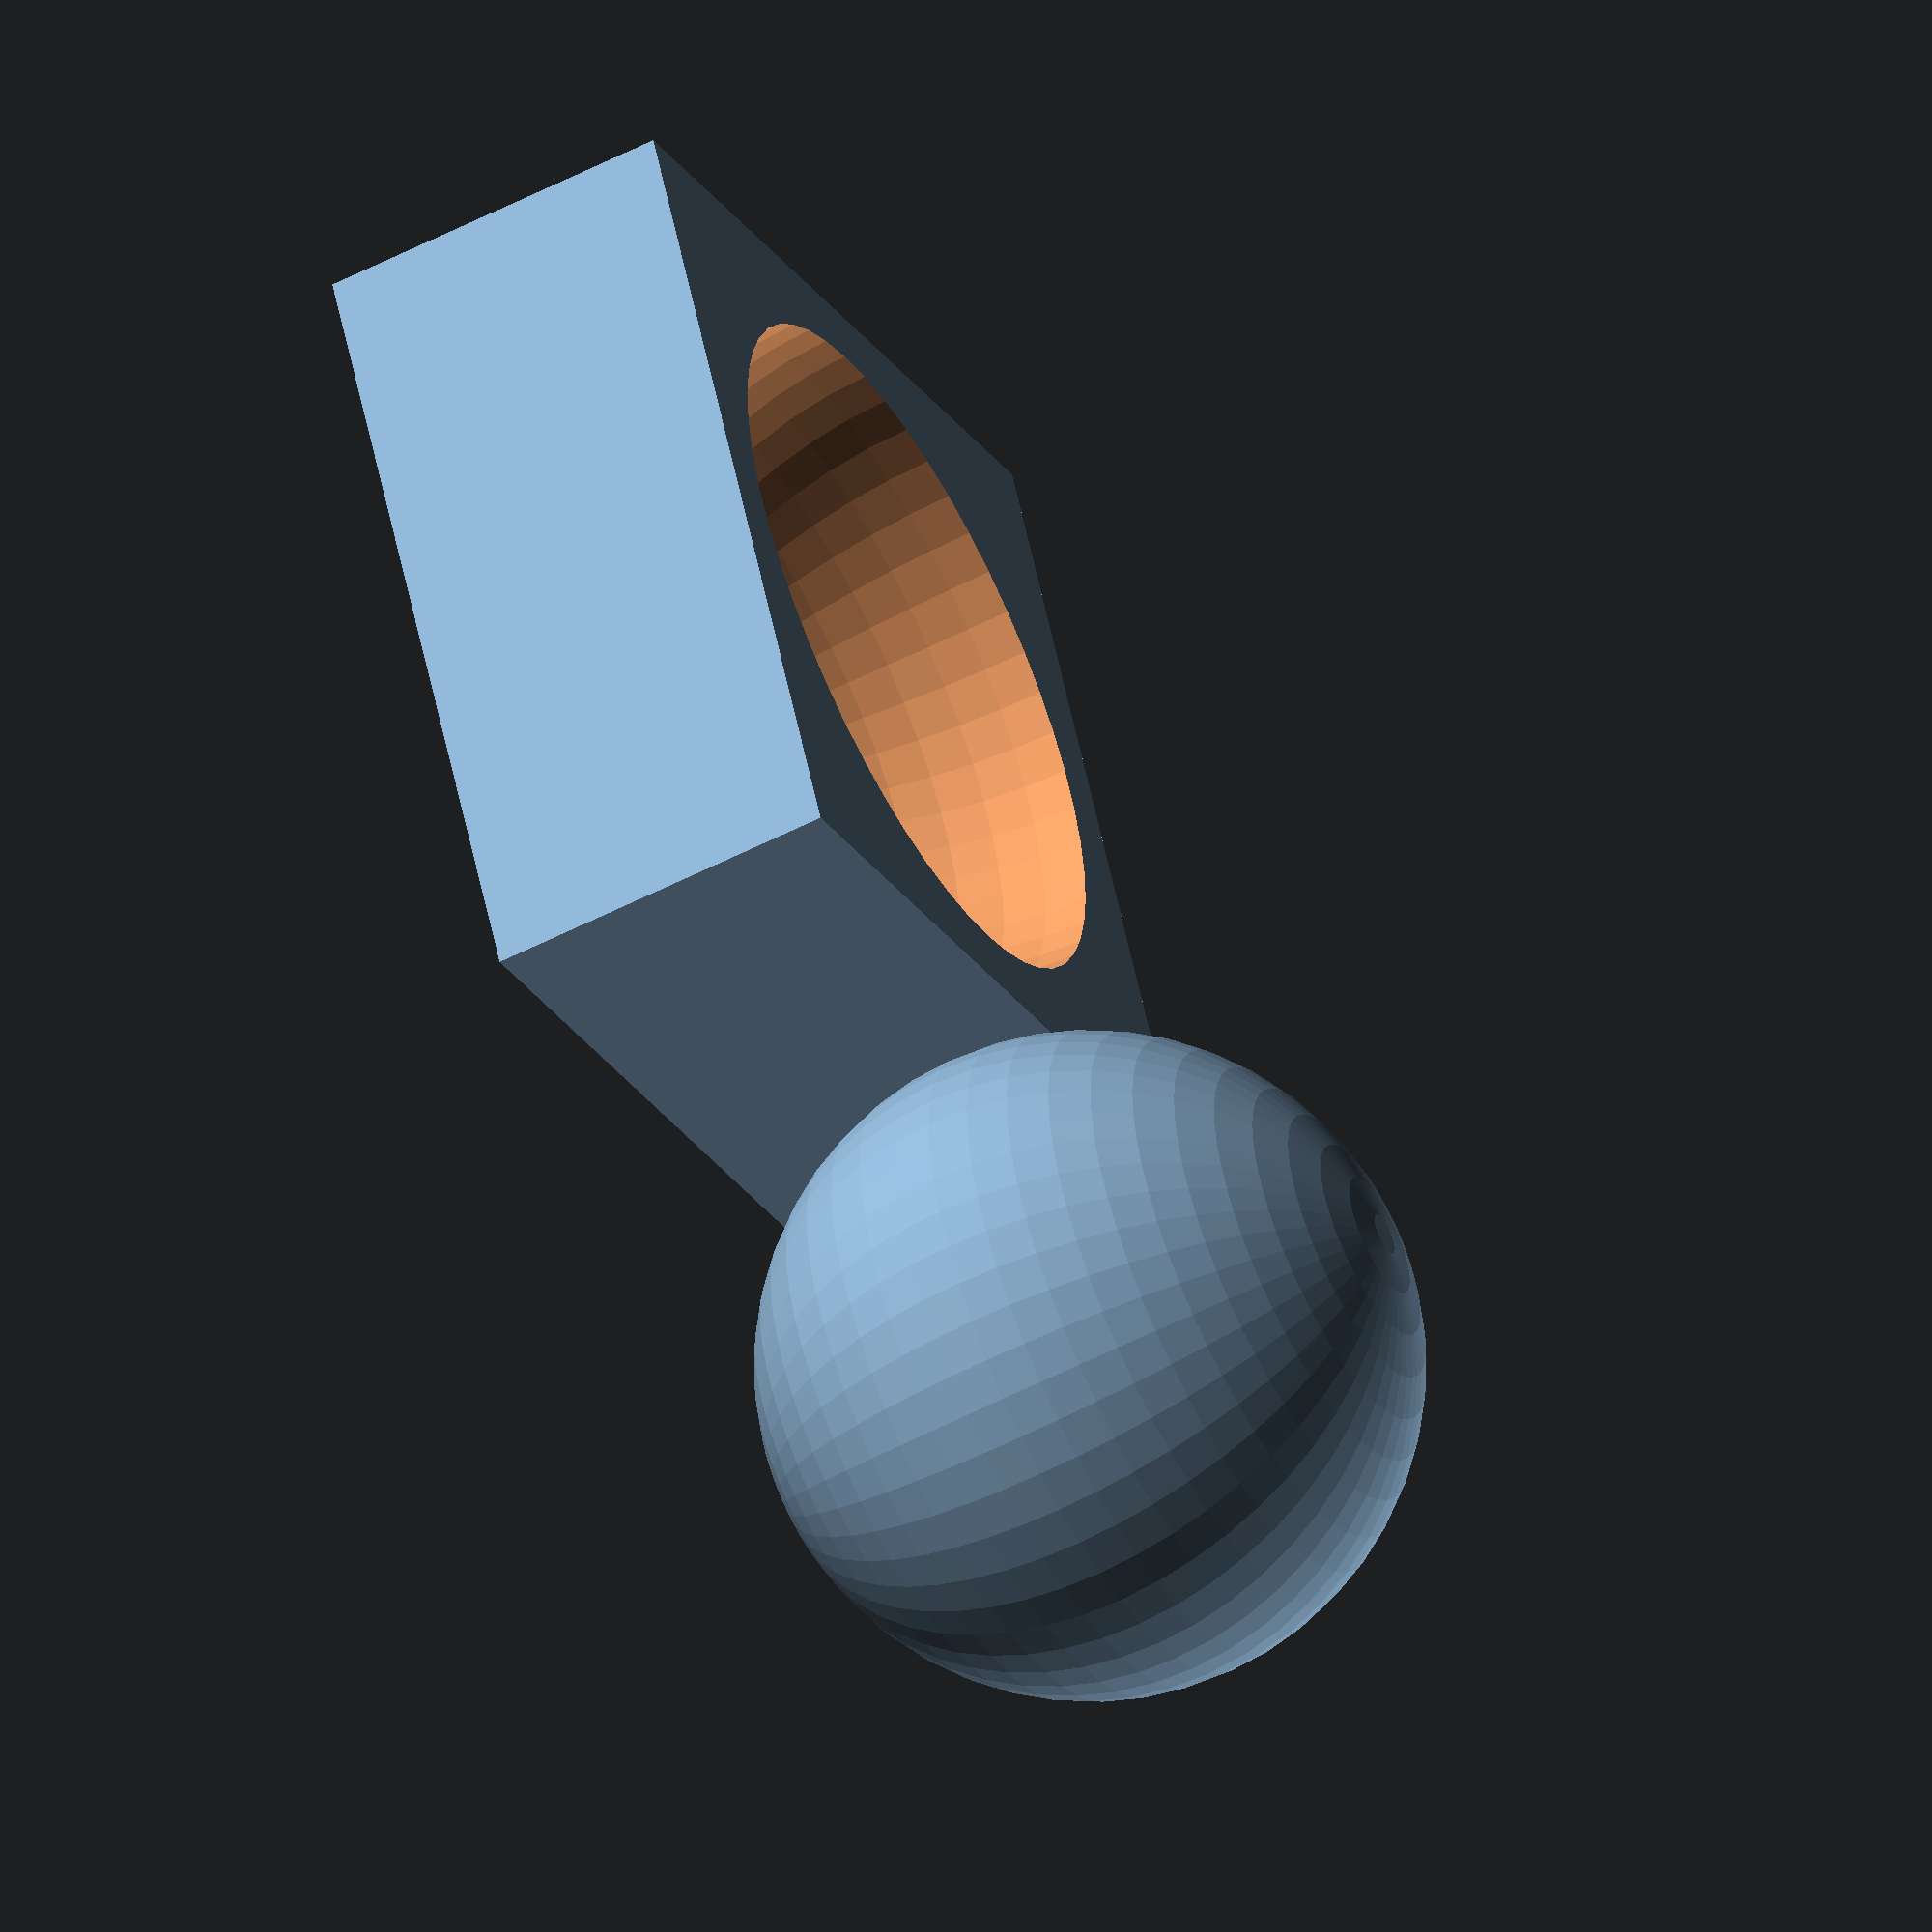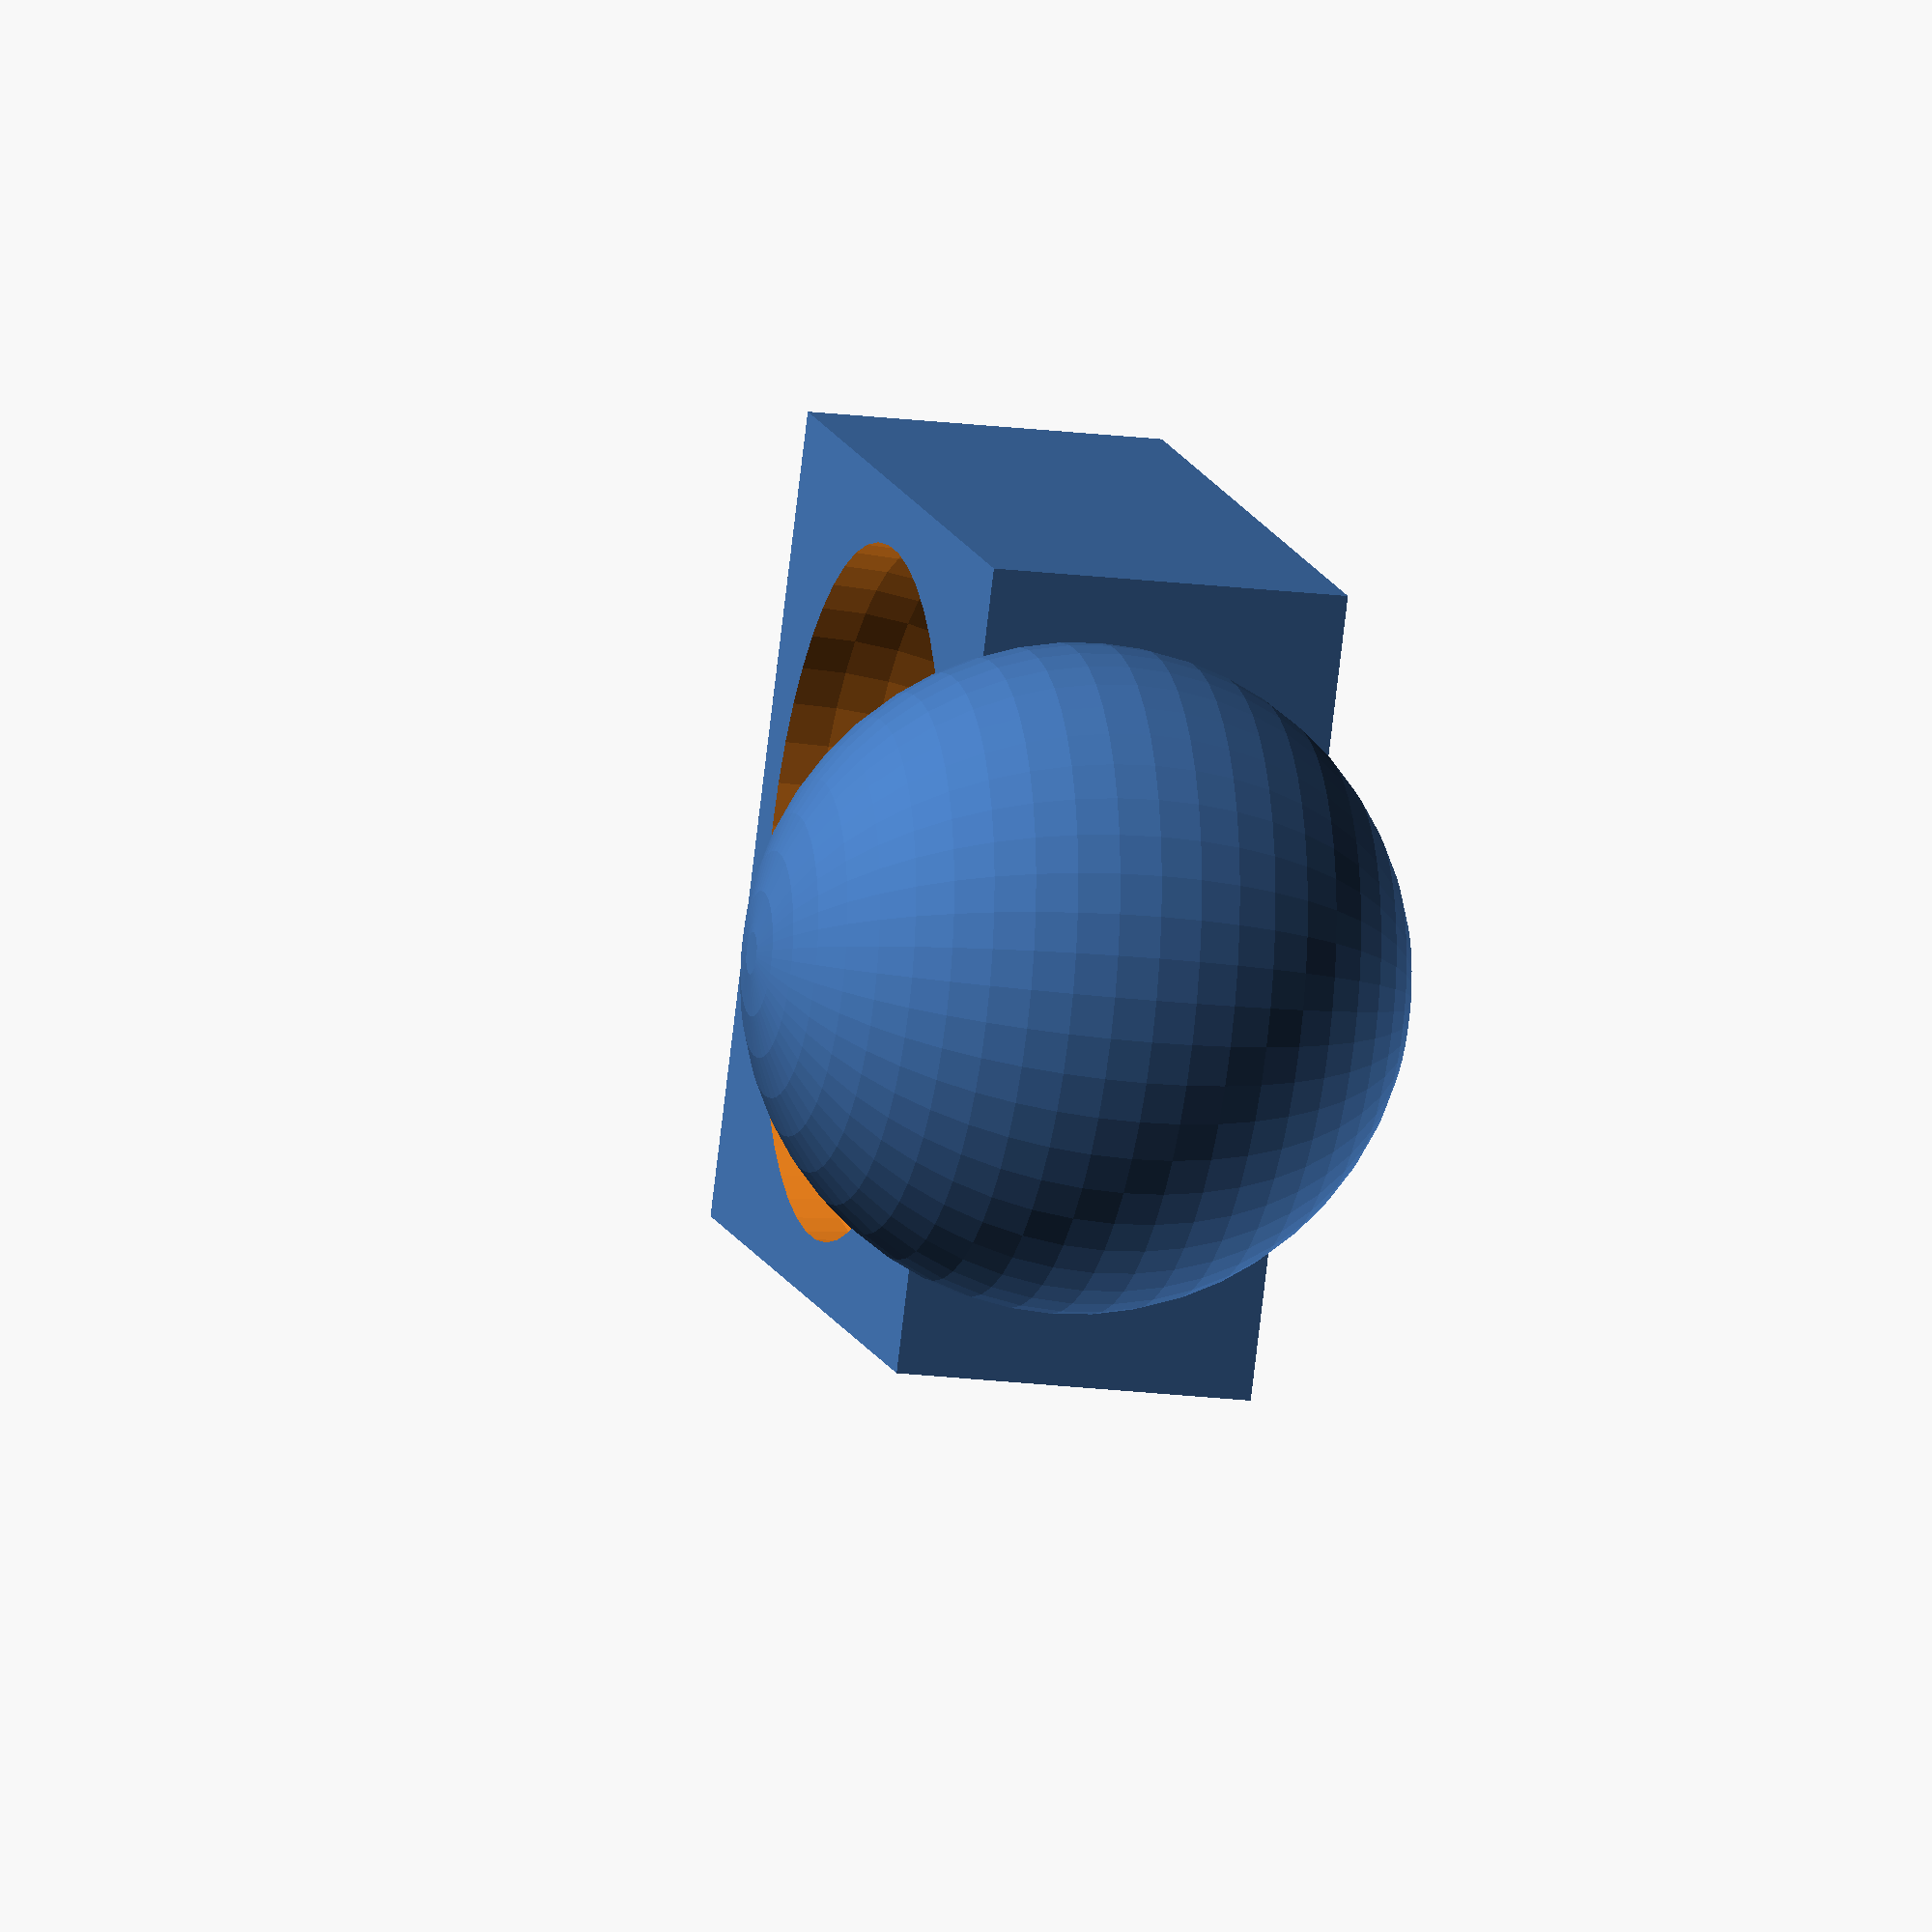
<openscad>
diameter = 45;

translate([diameter/2,diameter/2,diameter/2]) sphere(d=diameter,$fn=50);
translate([diameter+5,0,0]) base();

module base()
{
    difference()
    {
        cube([diameter+10,diameter+10,diameter/2+2]);
        translate([diameter/2 + 5,diameter/2+5,diameter/2+2]) sphere(d=diameter+2,$fn=50);
    }
}
</openscad>
<views>
elev=54.9 azim=245.0 roll=298.8 proj=o view=solid
elev=17.1 azim=207.6 roll=75.2 proj=o view=solid
</views>
